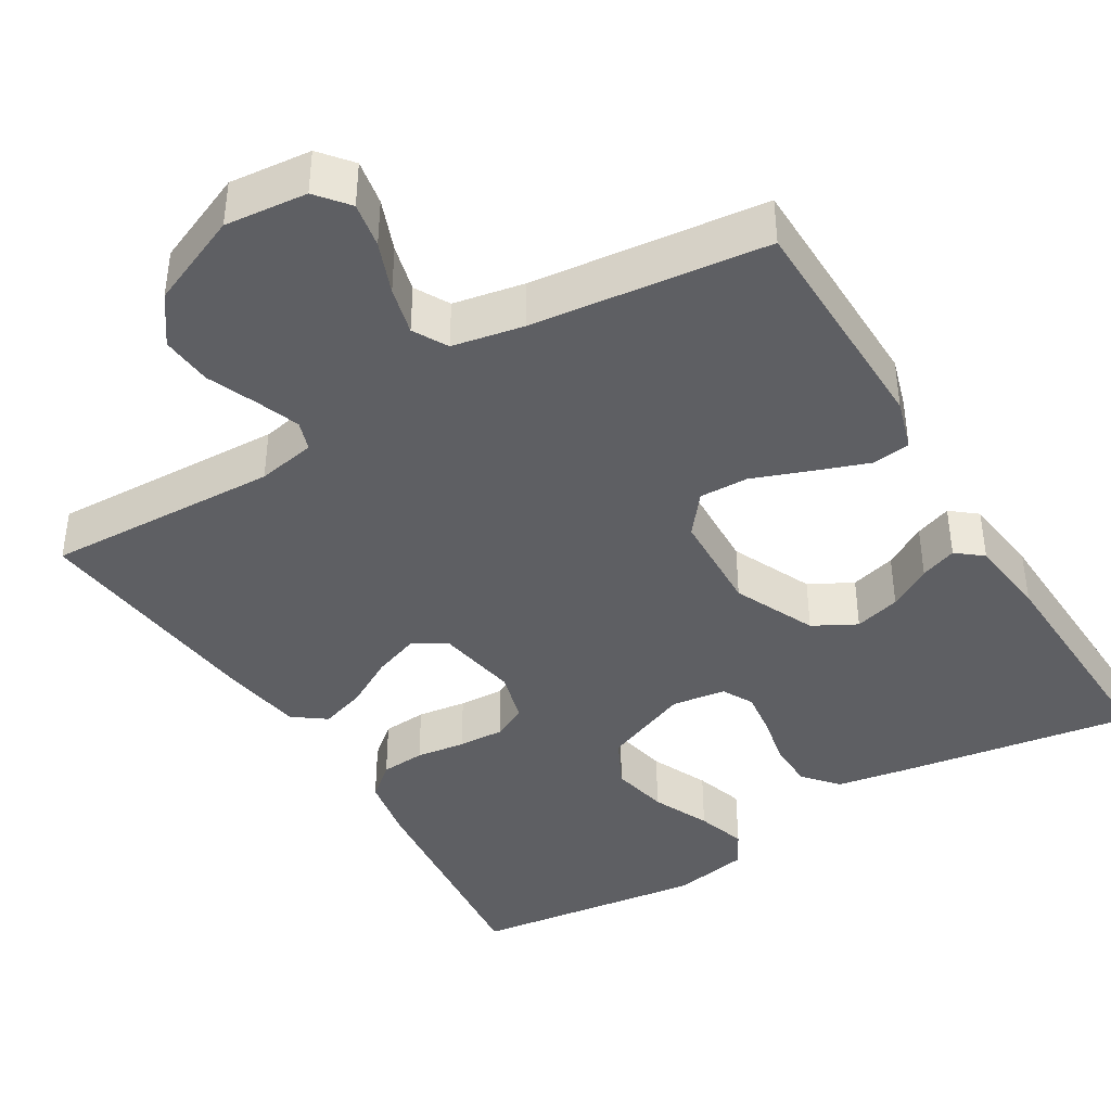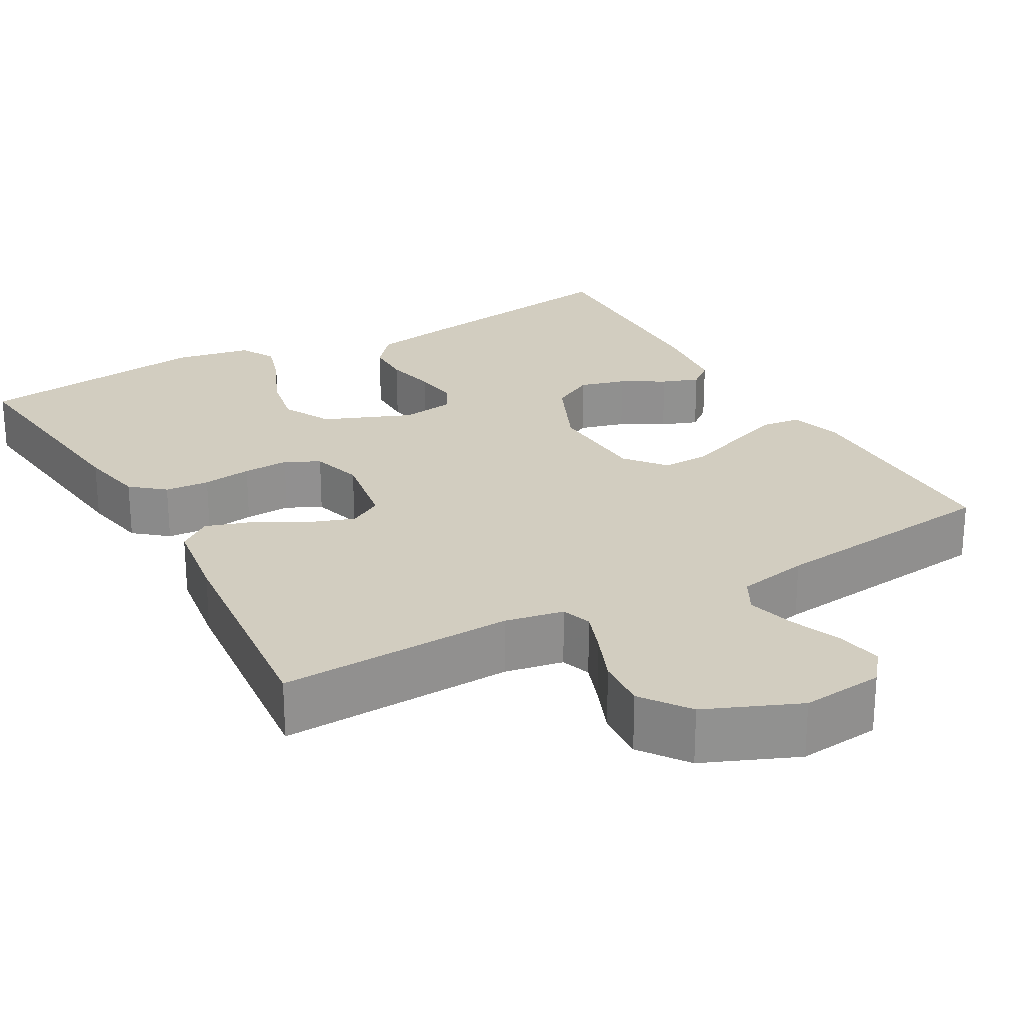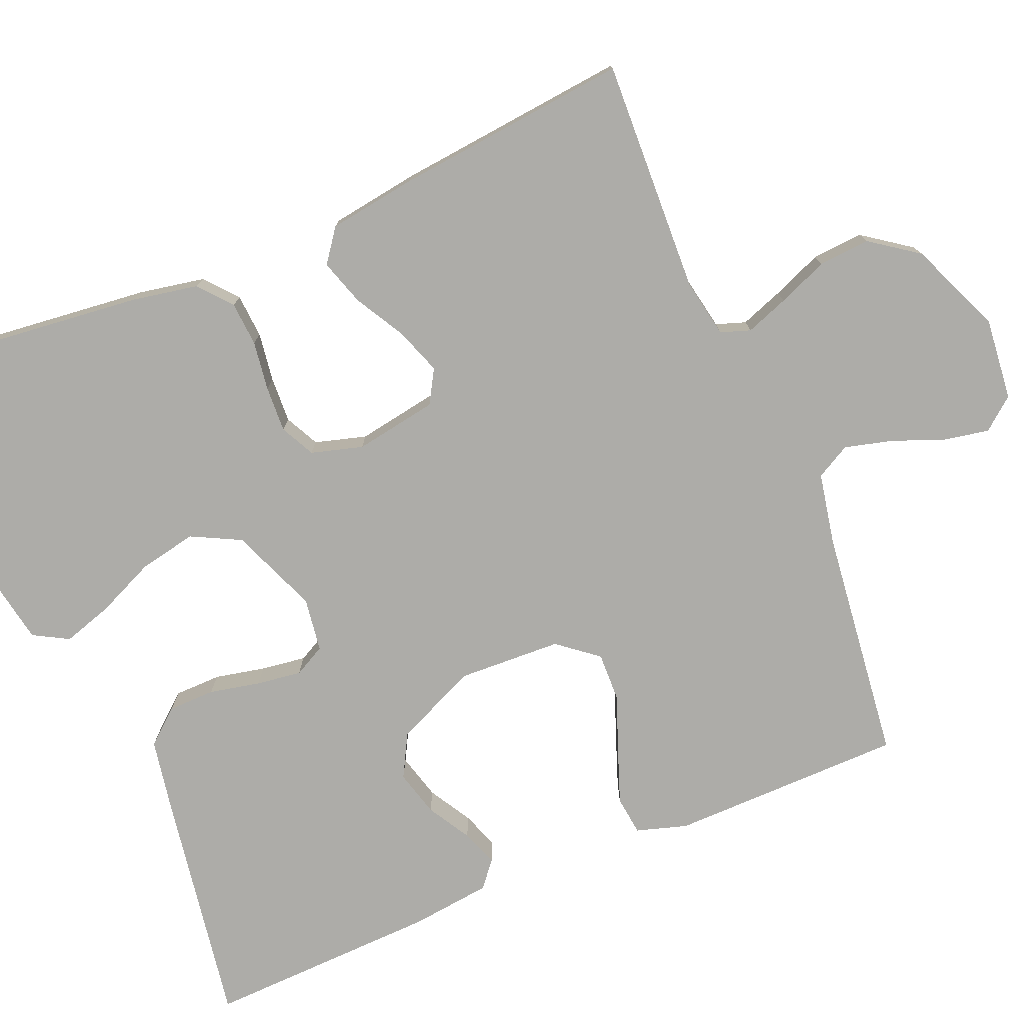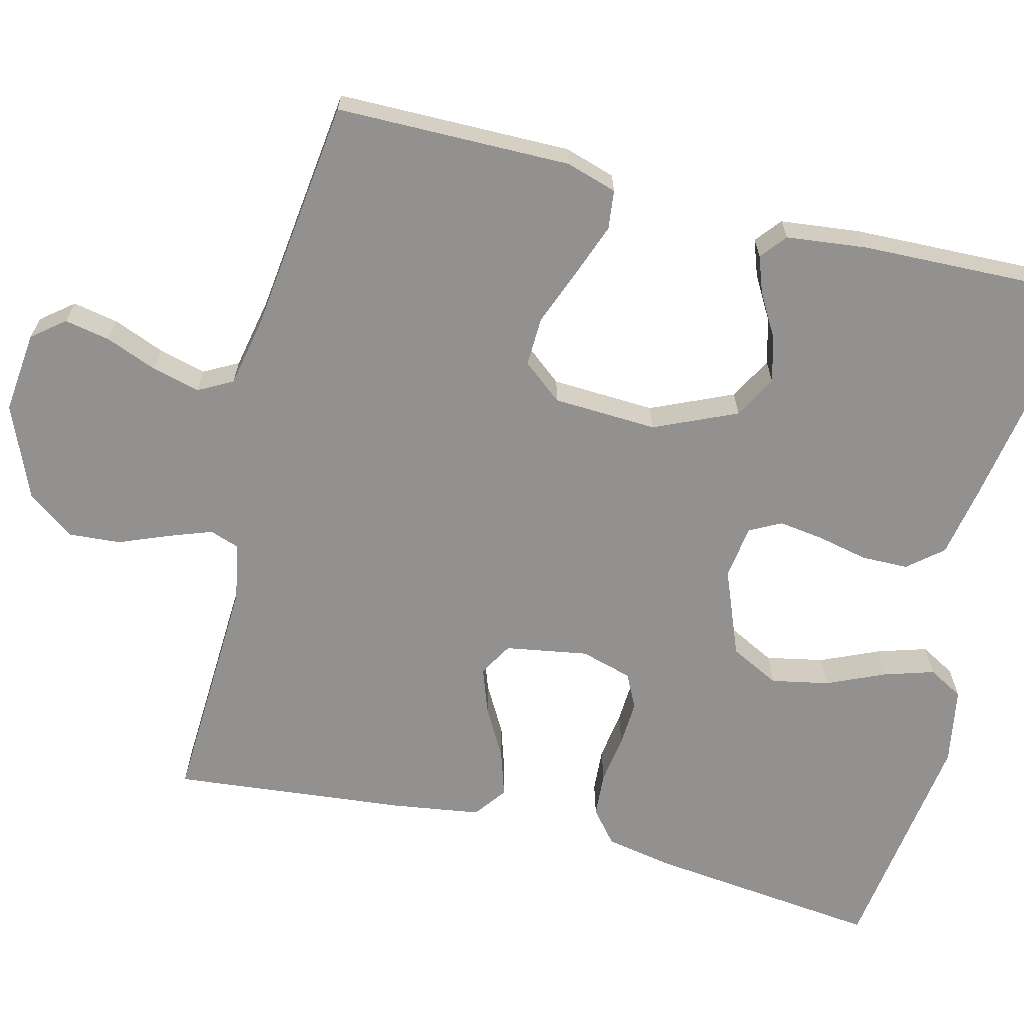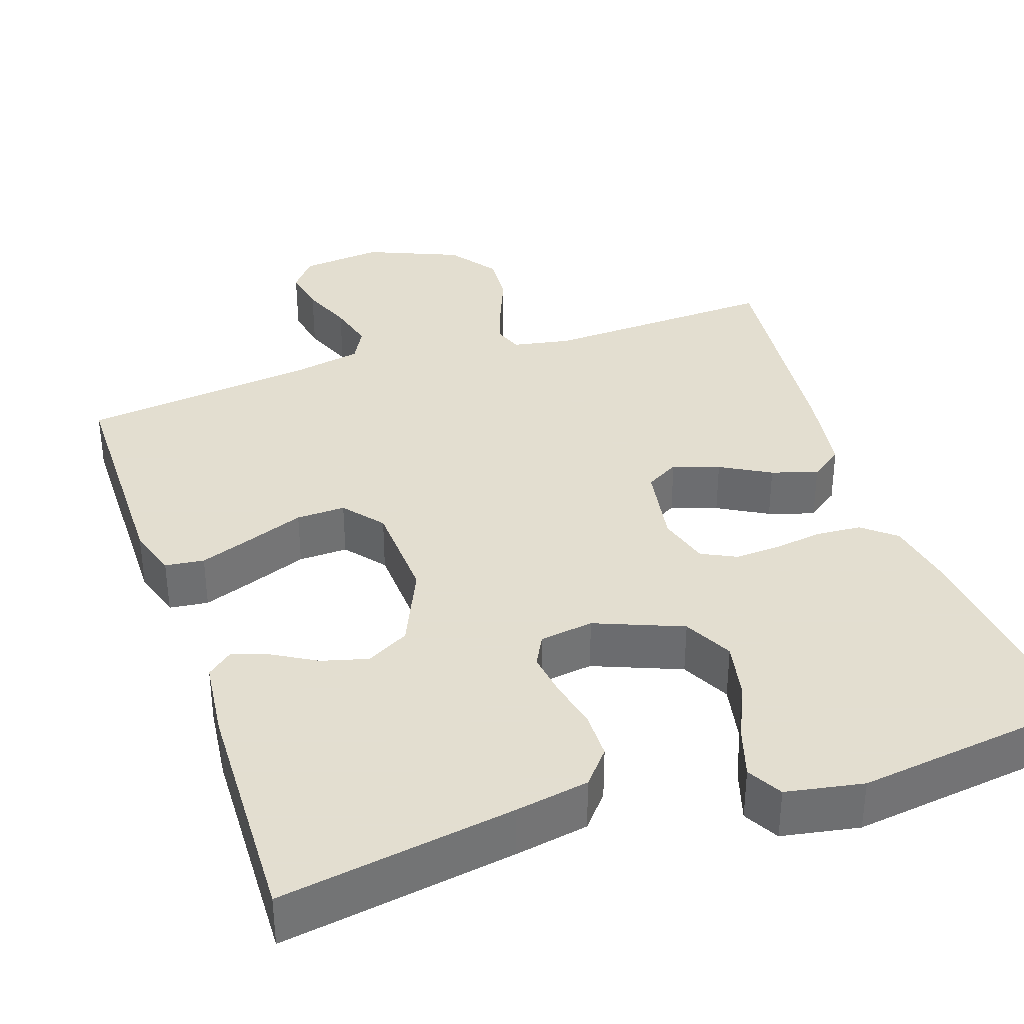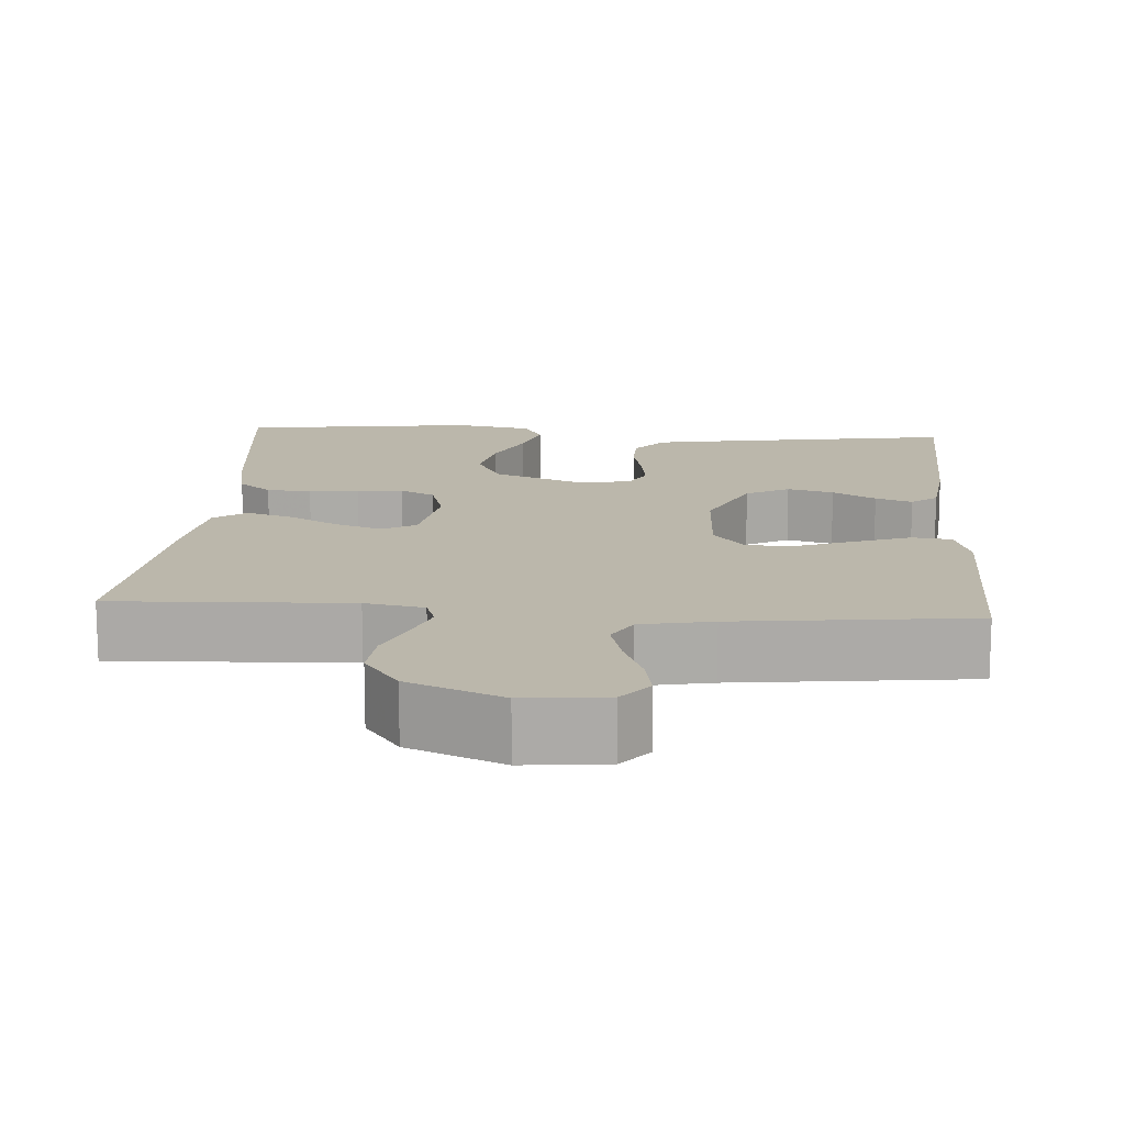
<metadata>
{"format":"obj","ext":"obj","renderer":"f3d","projection":"perspective","resolution":1024,"background":"white","views":[{"elev":-40.9,"azim":-148.6,"up":"+Y"},{"elev":24.5,"azim":150.6,"up":"+Y"},{"elev":-76.7,"azim":112.8,"up":"+Y"},{"elev":-66.1,"azim":-104.2,"up":"+Y"},{"elev":35.9,"azim":-18.8,"up":"+Y"},{"elev":14.2,"azim":-175.9,"up":"+Y"}]}
</metadata>
<code>
v 0.5 0.07 -0.5
v 0.2 0.07 -0.487
v 0.125 0.07 -0.501
v 0.112 0.07 -0.539
v 0.132 0.07 -0.594
v 0.158 0.07 -0.658
v 0.163 0.07 -0.724
v 0.119 0.07 -0.785
v 0 0.07 -0.835
v -0.105 0.07 -0.824
v -0.138 0.07 -0.783
v -0.127 0.07 -0.725
v -0.101 0.07 -0.659
v -0.085 0.07 -0.598
v -0.109 0.07 -0.554
v -0.2 0.07 -0.536
v -0.5 0.07 -0.5
v -0.503 0.07 -0.2
v -0.483 0.07 -0.135
v -0.433 0.07 -0.129
v -0.365 0.07 -0.154
v -0.292 0.07 -0.182
v -0.229 0.07 -0.184
v -0.188 0.07 -0.133
v -0.182 0.07 0
v -0.229 0.07 0.105
v -0.284 0.07 0.135
v -0.343 0.07 0.119
v -0.398 0.07 0.087
v -0.445 0.07 0.07
v -0.478 0.07 0.097
v -0.49 0.07 0.2
v -0.5 0.07 0.5
v -0.2 0.07 0.451
v -0.106 0.07 0.434
v -0.069 0.07 0.39
v -0.068 0.07 0.33
v -0.082 0.07 0.265
v -0.09 0.07 0.207
v -0.069 0.07 0.167
v 0 0.07 0.157
v 0.112 0.07 0.202
v 0.144 0.07 0.265
v 0.129 0.07 0.339
v 0.096 0.07 0.413
v 0.076 0.07 0.477
v 0.101 0.07 0.522
v 0.2 0.07 0.54
v 0.5 0.07 0.5
v 0.467 0.07 0.2
v 0.451 0.07 0.115
v 0.409 0.07 0.08
v 0.352 0.07 0.076
v 0.289 0.07 0.085
v 0.23 0.07 0.088
v 0.186 0.07 0.066
v 0.167 0.07 0
v 0.185 0.07 -0.106
v 0.228 0.07 -0.131
v 0.287 0.07 -0.11
v 0.351 0.07 -0.074
v 0.41 0.07 -0.055
v 0.452 0.07 -0.086
v 0.469 0.07 -0.2
v 0.5 0 -0.5
v 0.2 0 -0.487
v 0.125 0 -0.501
v 0.112 0 -0.539
v 0.132 0 -0.594
v 0.158 0 -0.658
v 0.163 0 -0.724
v 0.119 0 -0.785
v 0 0 -0.835
v -0.105 0 -0.824
v -0.138 0 -0.783
v -0.127 0 -0.725
v -0.101 0 -0.659
v -0.085 0 -0.598
v -0.109 0 -0.554
v -0.2 0 -0.536
v -0.5 0 -0.5
v -0.503 0 -0.2
v -0.483 0 -0.135
v -0.433 0 -0.129
v -0.365 0 -0.154
v -0.292 0 -0.182
v -0.229 0 -0.184
v -0.188 0 -0.133
v -0.182 0 0
v -0.229 0 0.105
v -0.284 0 0.135
v -0.343 0 0.119
v -0.398 0 0.087
v -0.445 0 0.07
v -0.478 0 0.097
v -0.49 0 0.2
v -0.5 0 0.5
v -0.2 0 0.451
v -0.106 0 0.434
v -0.069 0 0.39
v -0.068 0 0.33
v -0.082 0 0.265
v -0.09 0 0.207
v -0.069 0 0.167
v 0 0 0.157
v 0.112 0 0.202
v 0.144 0 0.265
v 0.129 0 0.339
v 0.096 0 0.413
v 0.076 0 0.477
v 0.101 0 0.522
v 0.2 0 0.54
v 0.5 0 0.5
v 0.467 0 0.2
v 0.451 0 0.115
v 0.409 0 0.08
v 0.352 0 0.076
v 0.289 0 0.085
v 0.23 0 0.088
v 0.186 0 0.066
v 0.167 0 0
v 0.185 0 -0.106
v 0.228 0 -0.131
v 0.287 0 -0.11
v 0.351 0 -0.074
v 0.41 0 -0.055
v 0.452 0 -0.086
v 0.469 0 -0.2
f 63 64 1 2
f 60 61 62 63
f 59 60 63 2
f 58 59 2 3
f 57 58 3 4
f 51 52 53 54
f 51 54 55
f 50 51 55
f 49 50 55
f 48 49 55 56
f 44 45 46 47
f 43 44 47 48
f 35 36 37 38
f 35 38 39
f 34 35 39
f 33 34 39
f 32 33 39 40
f 28 29 30 31
f 27 28 31 32
f 19 20 21 22
f 17 18 19 22
f 16 17 22 23
f 15 16 23 24
f 10 11 12 13
f 10 13 14
f 9 10 14
f 8 9 14
f 5 6 7 8
f 4 5 8 14
f 57 4 14 15
f 43 48 56 57
f 42 43 57 15
f 27 32 40 41
f 26 27 41
f 25 26 41
f 25 41 42
f 15 24 25 42
f 66 65 128 127
f 127 126 125 124
f 66 127 124 123
f 67 66 123 122
f 68 67 122 121
f 118 117 116 115
f 119 118 115
f 119 115 114
f 119 114 113
f 120 119 113 112
f 111 110 109 108
f 112 111 108 107
f 102 101 100 99
f 103 102 99
f 103 99 98
f 103 98 97
f 104 103 97 96
f 95 94 93 92
f 96 95 92 91
f 86 85 84 83
f 86 83 82 81
f 87 86 81 80
f 88 87 80 79
f 77 76 75 74
f 78 77 74
f 78 74 73
f 78 73 72
f 72 71 70 69
f 78 72 69 68
f 79 78 68 121
f 121 120 112 107
f 79 121 107 106
f 105 104 96 91
f 105 91 90
f 105 90 89
f 106 105 89
f 106 89 88 79
f 1 65 66 2
f 2 66 67 3
f 3 67 68 4
f 4 68 69 5
f 5 69 70 6
f 6 70 71 7
f 7 71 72 8
f 8 72 73 9
f 9 73 74 10
f 10 74 75 11
f 11 75 76 12
f 12 76 77 13
f 13 77 78 14
f 14 78 79 15
f 15 79 80 16
f 16 80 81 17
f 17 81 82 18
f 18 82 83 19
f 19 83 84 20
f 20 84 85 21
f 21 85 86 22
f 22 86 87 23
f 23 87 88 24
f 24 88 89 25
f 25 89 90 26
f 26 90 91 27
f 27 91 92 28
f 28 92 93 29
f 29 93 94 30
f 30 94 95 31
f 31 95 96 32
f 32 96 97 33
f 33 97 98 34
f 34 98 99 35
f 35 99 100 36
f 36 100 101 37
f 37 101 102 38
f 38 102 103 39
f 39 103 104 40
f 40 104 105 41
f 41 105 106 42
f 42 106 107 43
f 43 107 108 44
f 44 108 109 45
f 45 109 110 46
f 46 110 111 47
f 47 111 112 48
f 48 112 113 49
f 49 113 114 50
f 50 114 115 51
f 51 115 116 52
f 52 116 117 53
f 53 117 118 54
f 54 118 119 55
f 55 119 120 56
f 56 120 121 57
f 57 121 122 58
f 58 122 123 59
f 59 123 124 60
f 60 124 125 61
f 61 125 126 62
f 62 126 127 63
f 63 127 128 64
f 64 128 65 1

</code>
